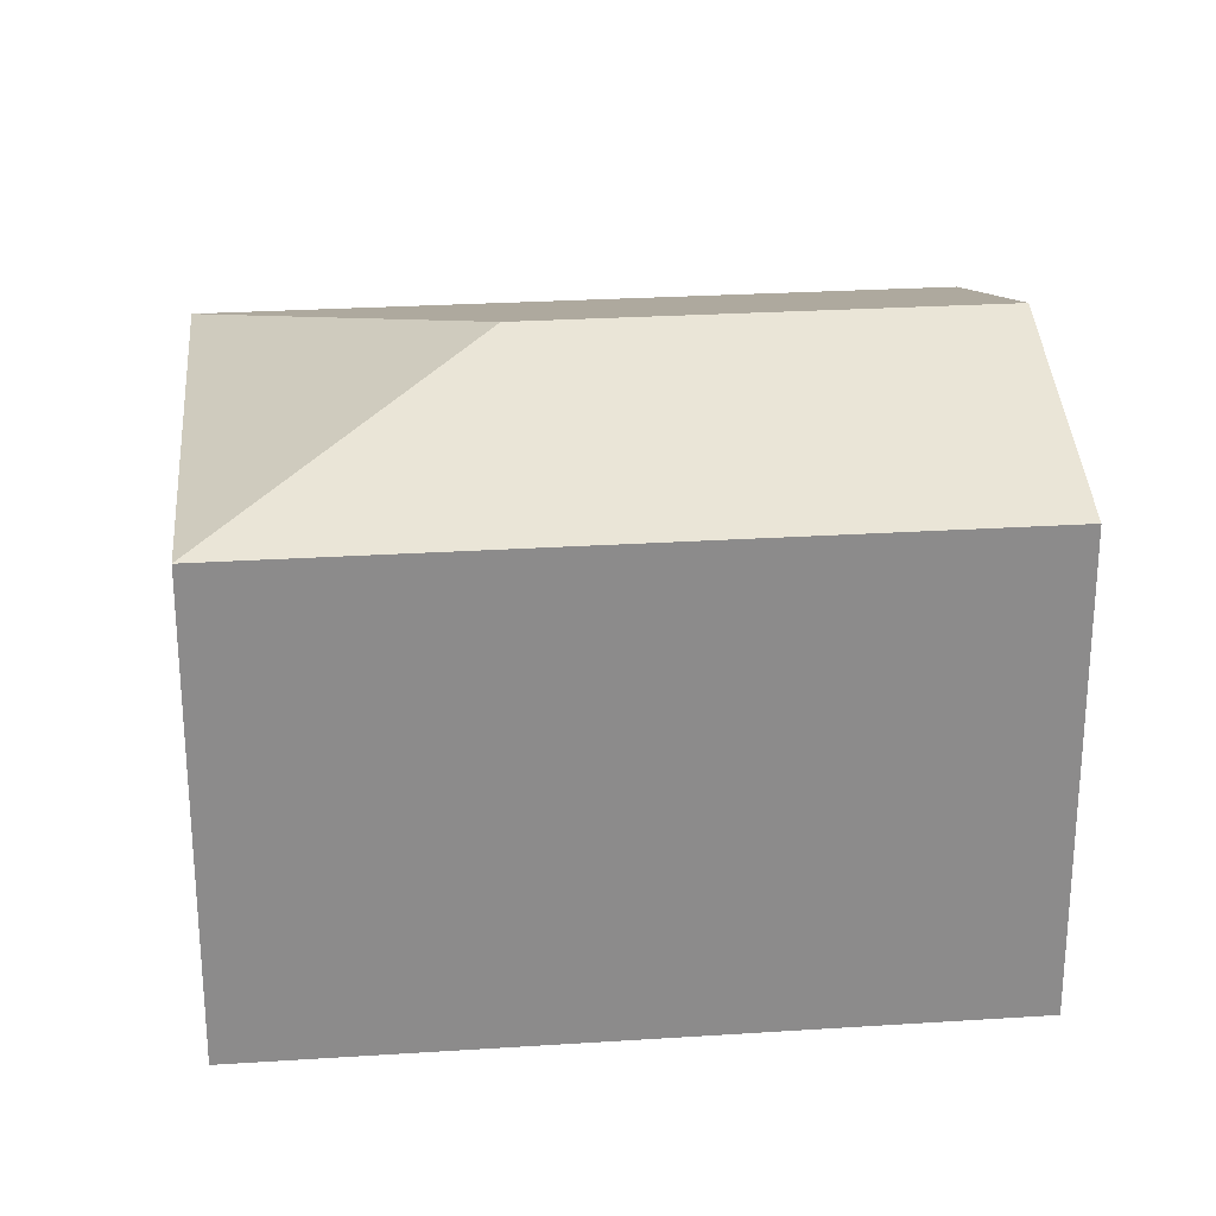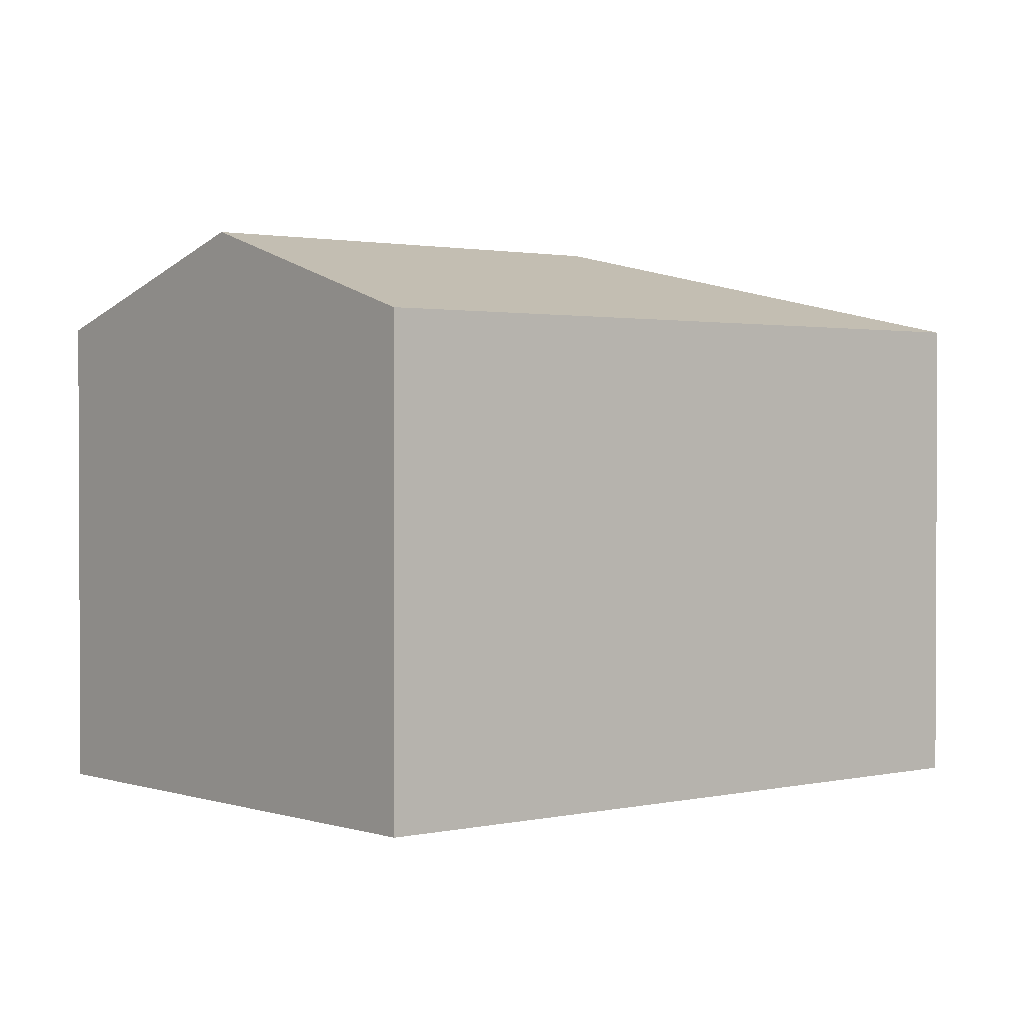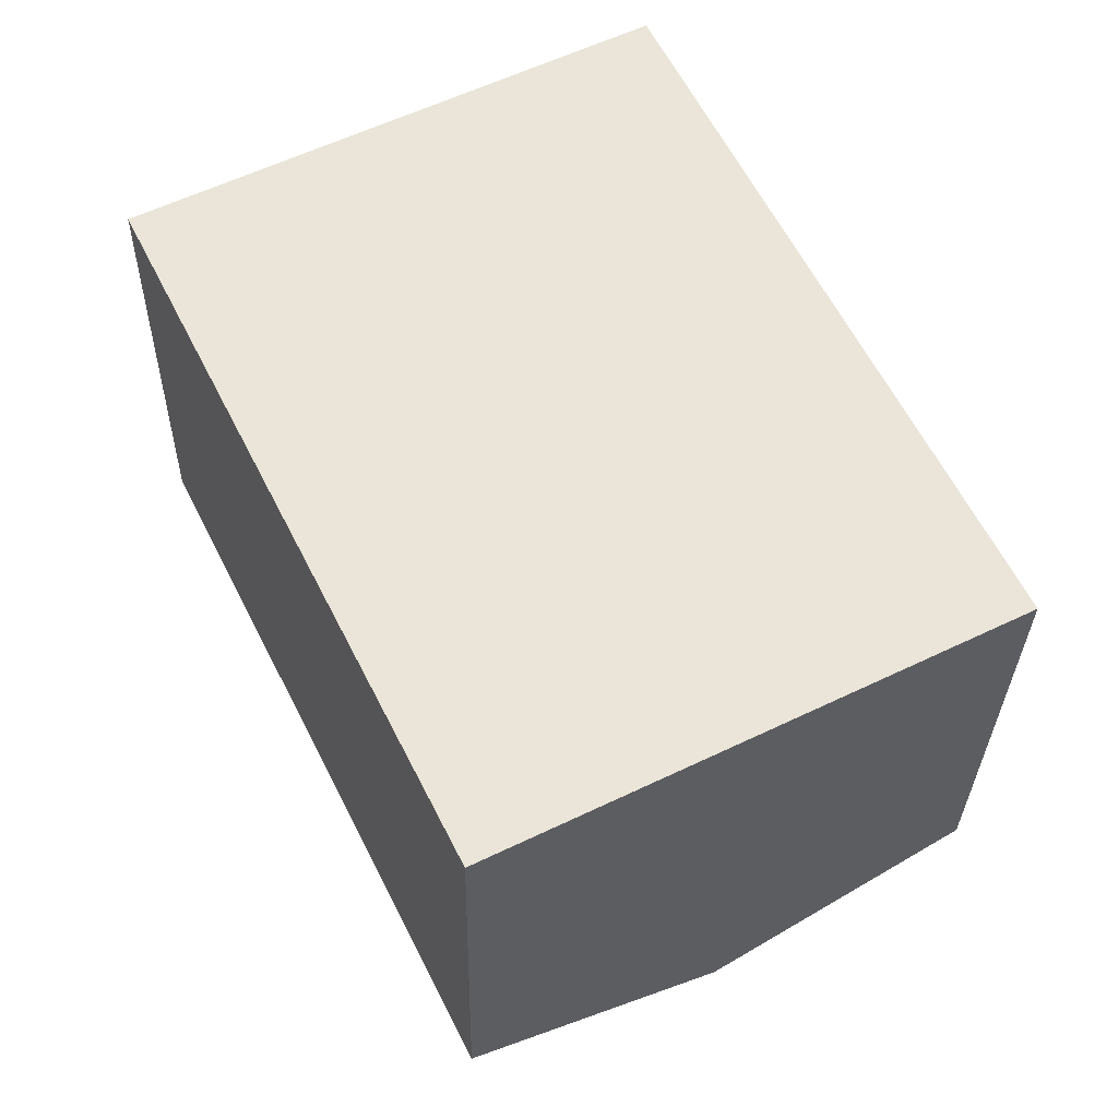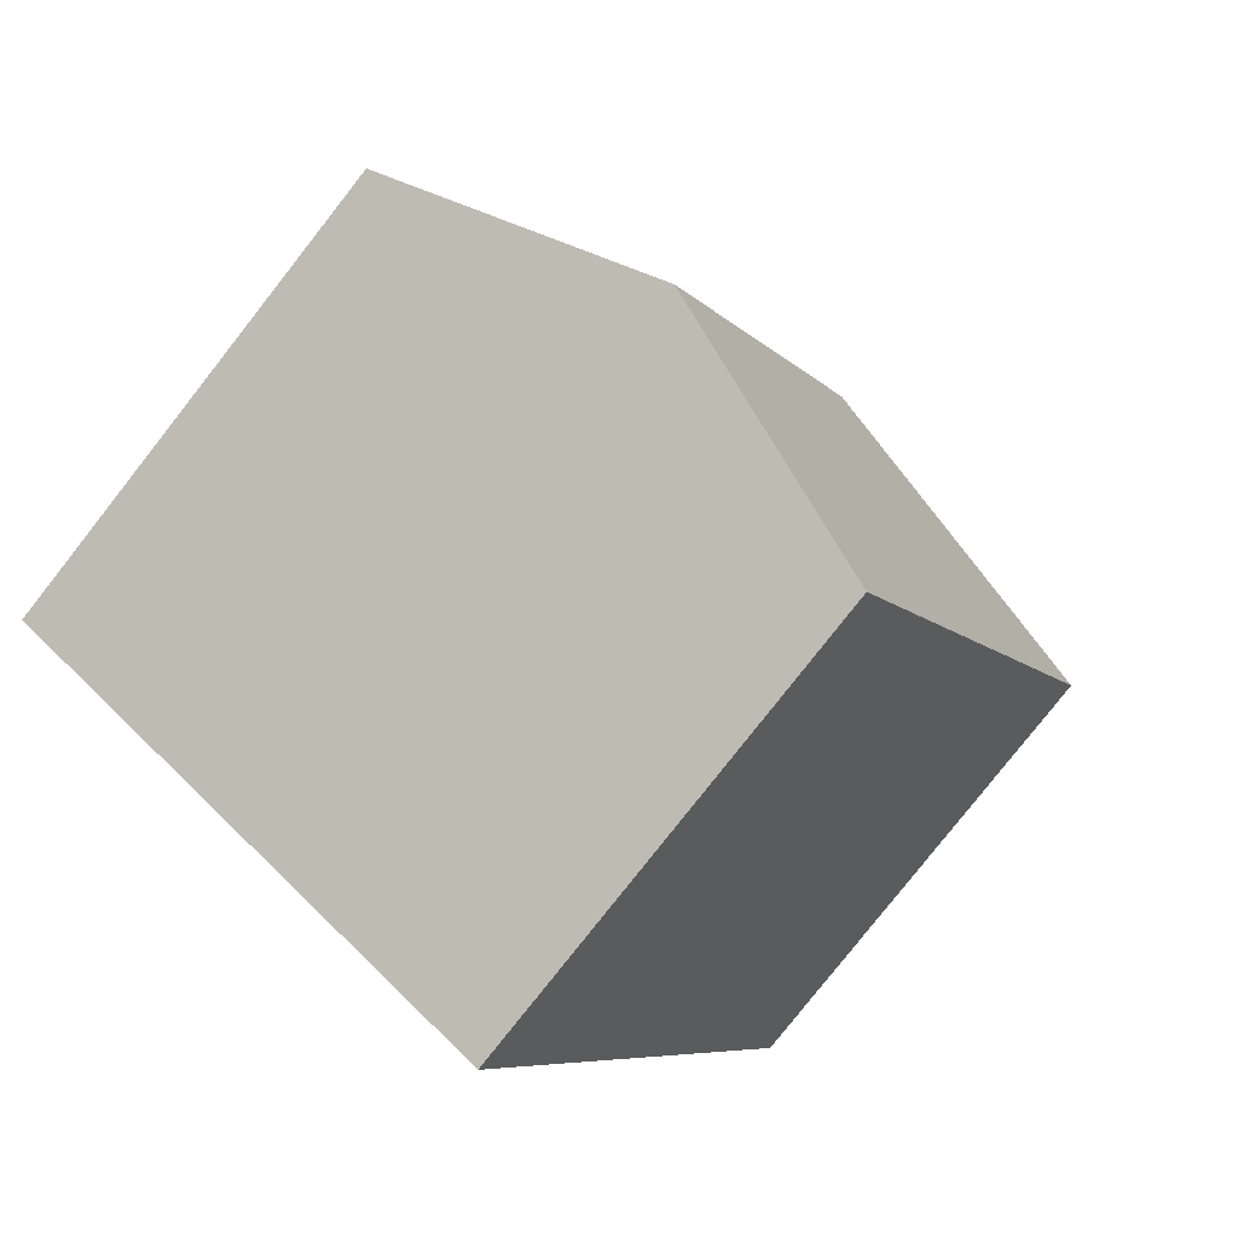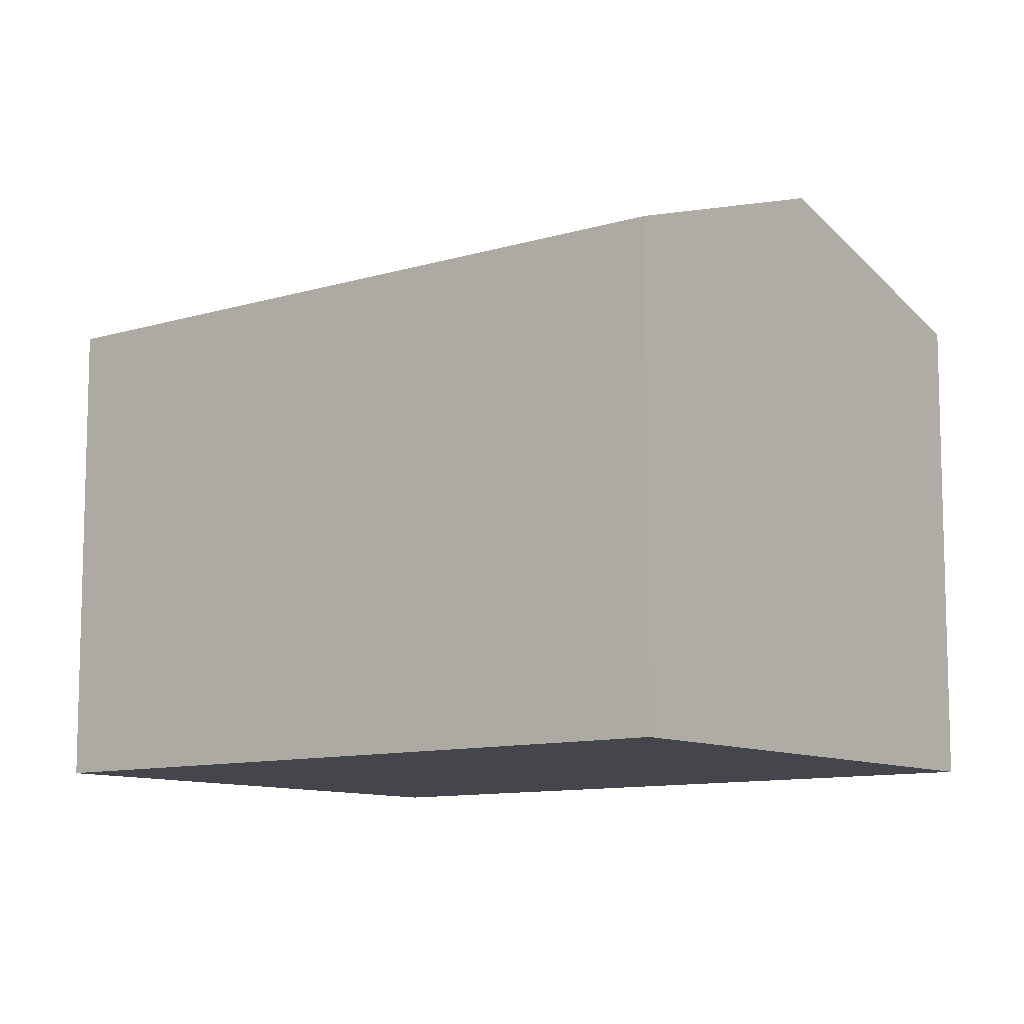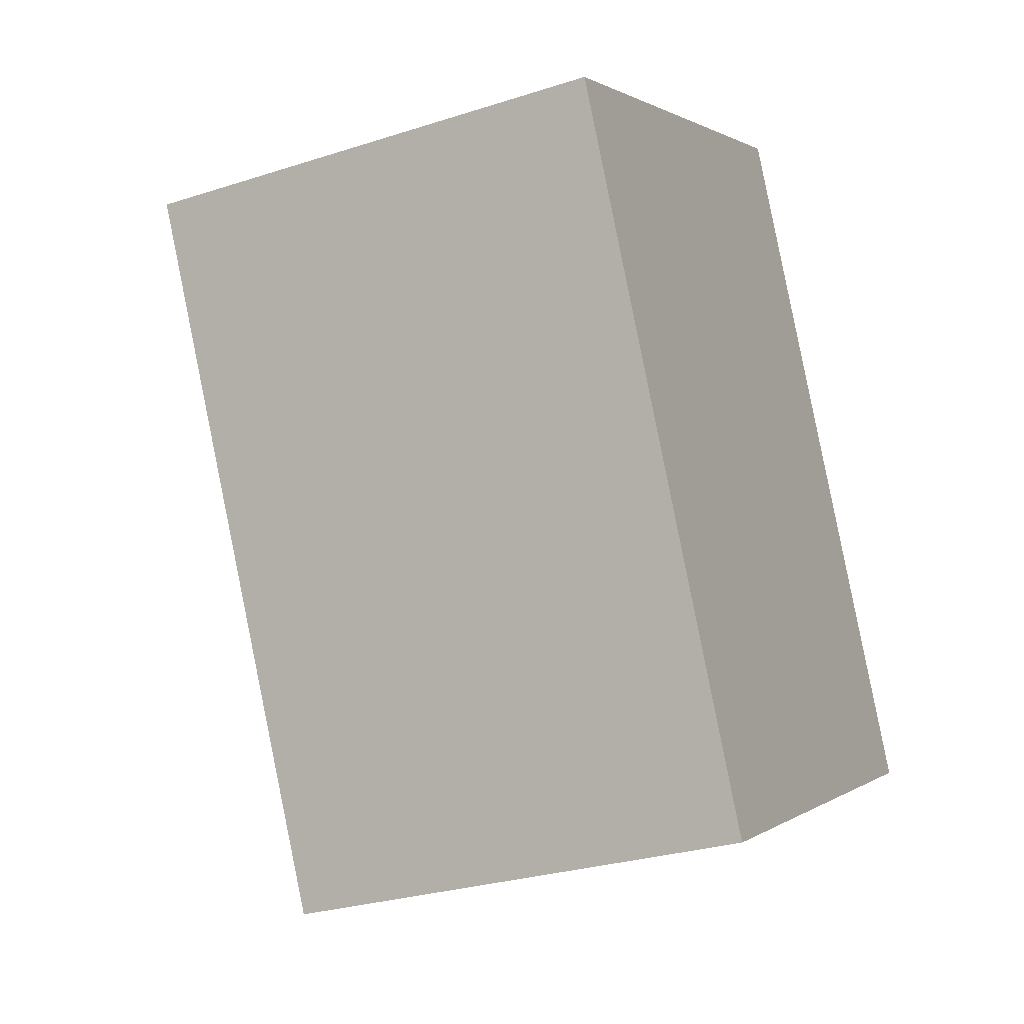
<metadata>
{"format":"obj","ext":"obj","renderer":"f3d","projection":"perspective","resolution":1024,"background":"white","views":[{"elev":26.4,"azim":57.6,"up":"+Y"},{"elev":1.5,"azim":-156.6,"up":"+Y"},{"elev":-29.9,"azim":-1.0,"up":"+Z"},{"elev":-79.9,"azim":141.8,"up":"+Z"},{"elev":-10.1,"azim":101.5,"up":"+Y"},{"elev":-28.1,"azim":-63.9,"up":"+Z"}]}
</metadata>
<code>
v  3.486 3.365 -3.235
v  2.984 2.85 1.494
v  4.978 2.85 -2.488
v  2.239 3.365 -0.745
v  0 2.85 1.745e-16
v  1.994 2.85 -3.982
v  1.994 2.438e-16 -3.982
v  0 0 0
v  2.984 -9.148e-17 1.494
v  4.978 1.523e-16 -2.488
v  3.486 1.981e-16 -3.235
g defaultobject
f 1 2 3
f 2 1 4
f 4 5 2
f 6 4 1
f 4 6 5
f 7 5 6
f 5 7 8
f 8 2 5
f 2 8 9
f 9 3 2
f 3 9 10
f 1 7 6
f 7 1 3
f 7 3 11
f 11 3 10
f 7 9 8
f 9 7 11
f 9 11 10

</code>
